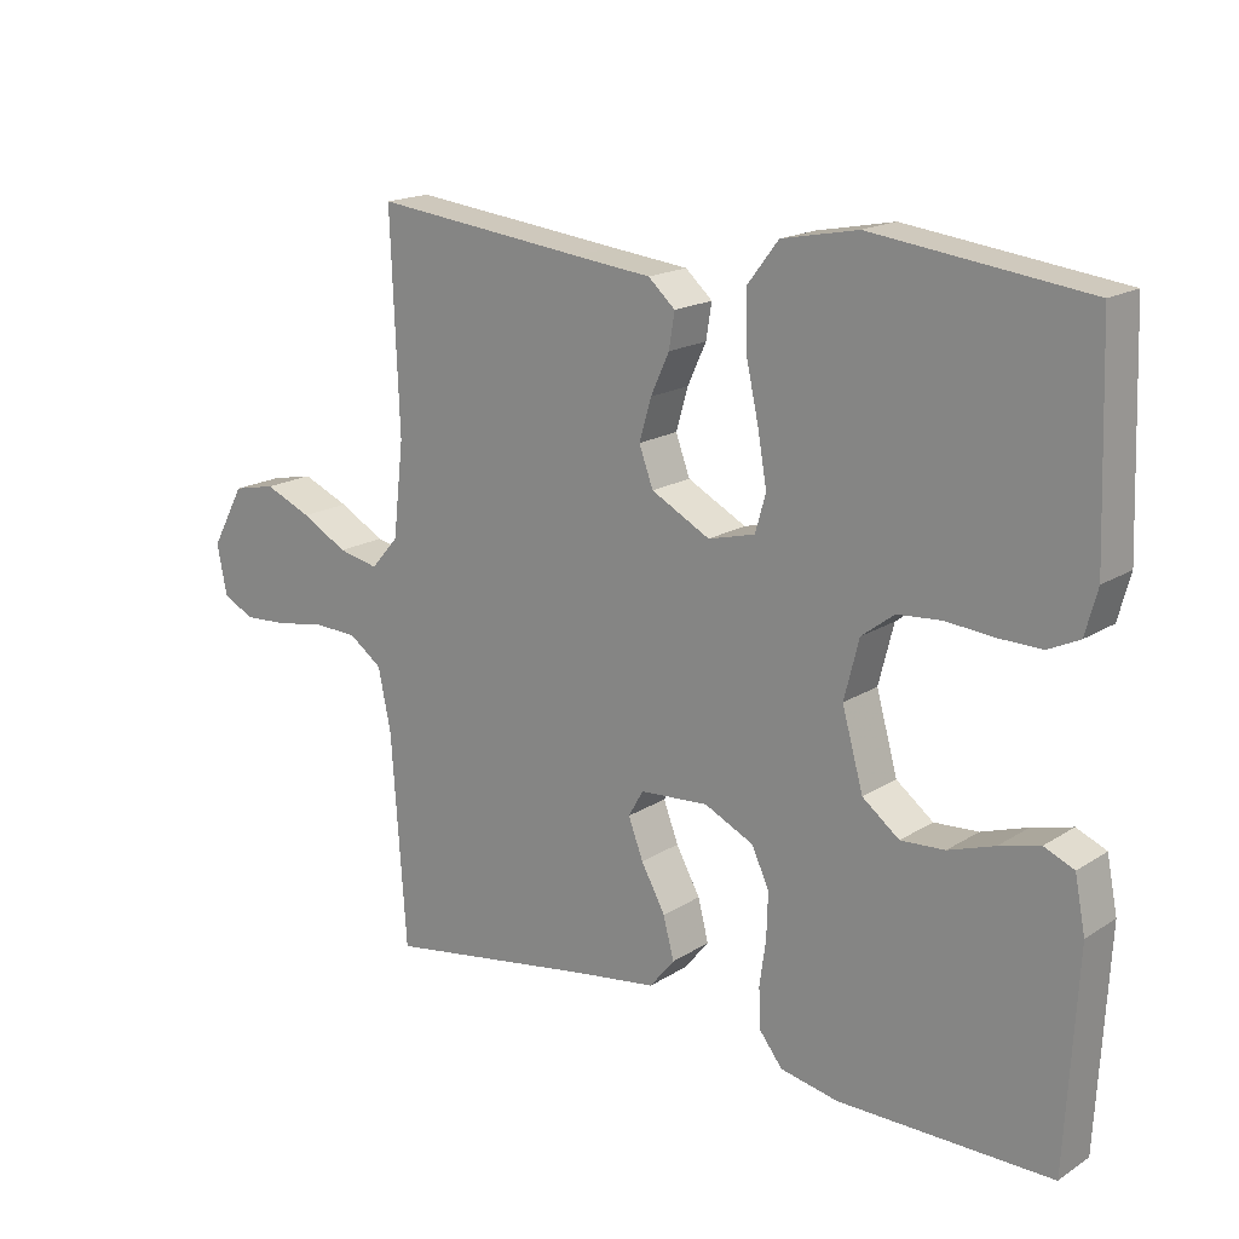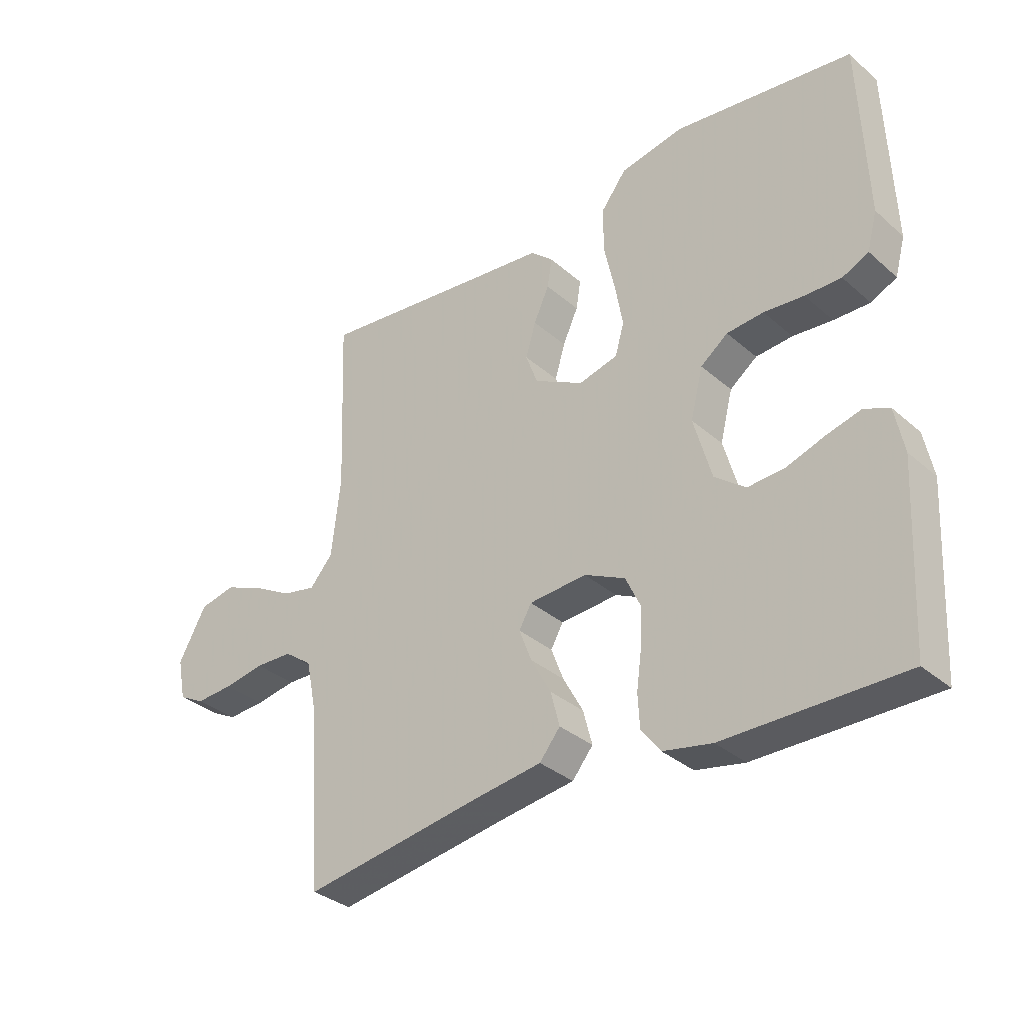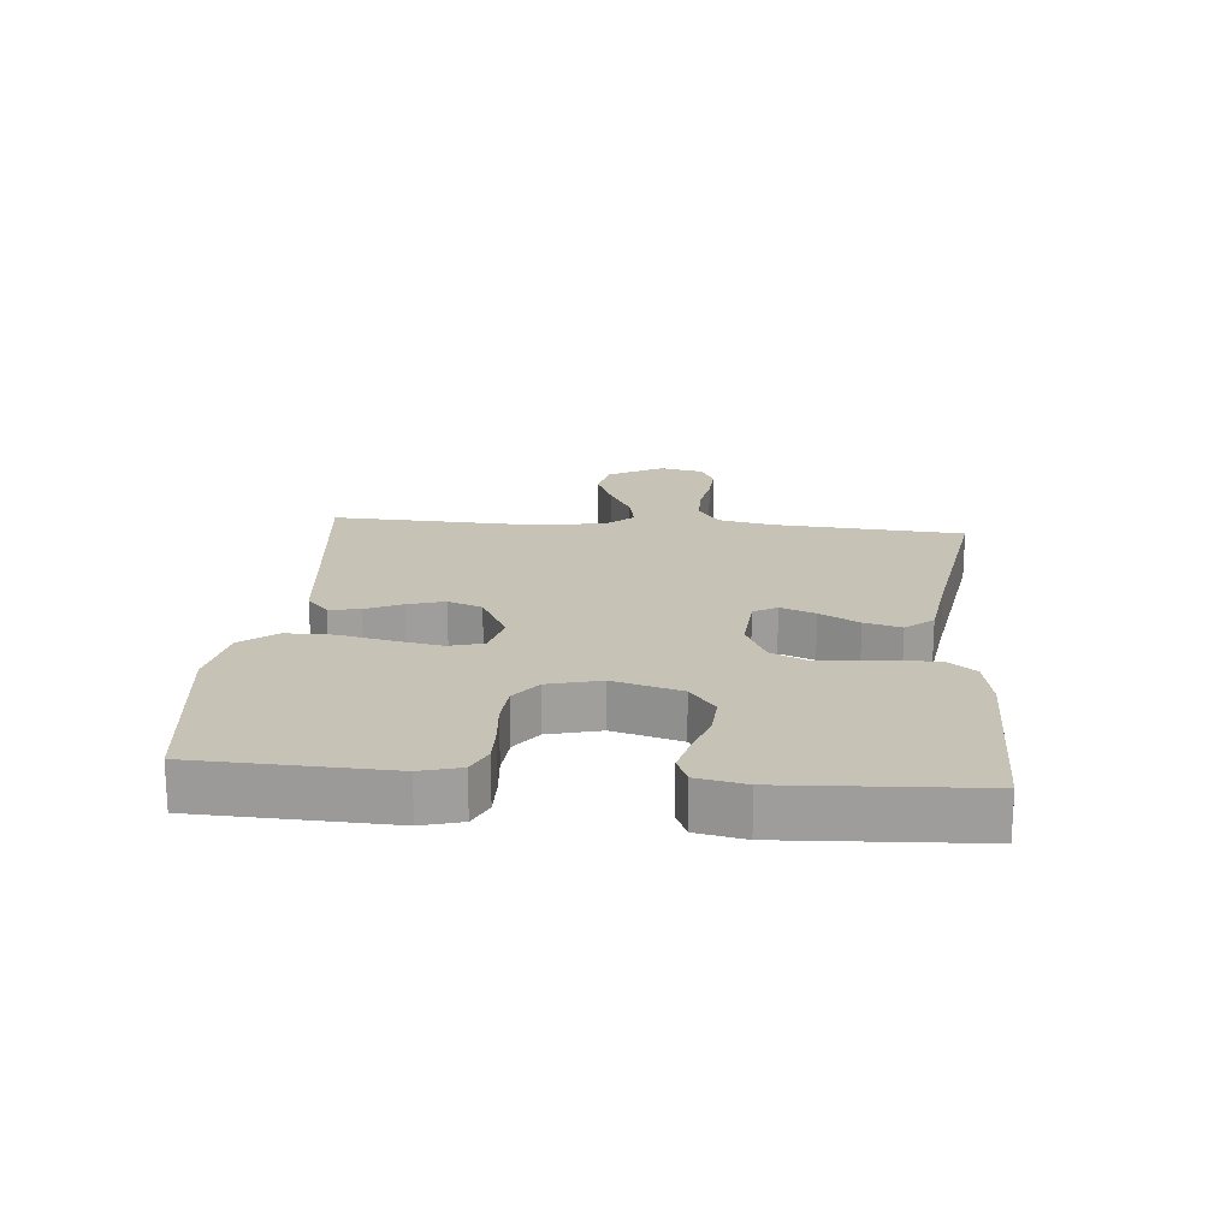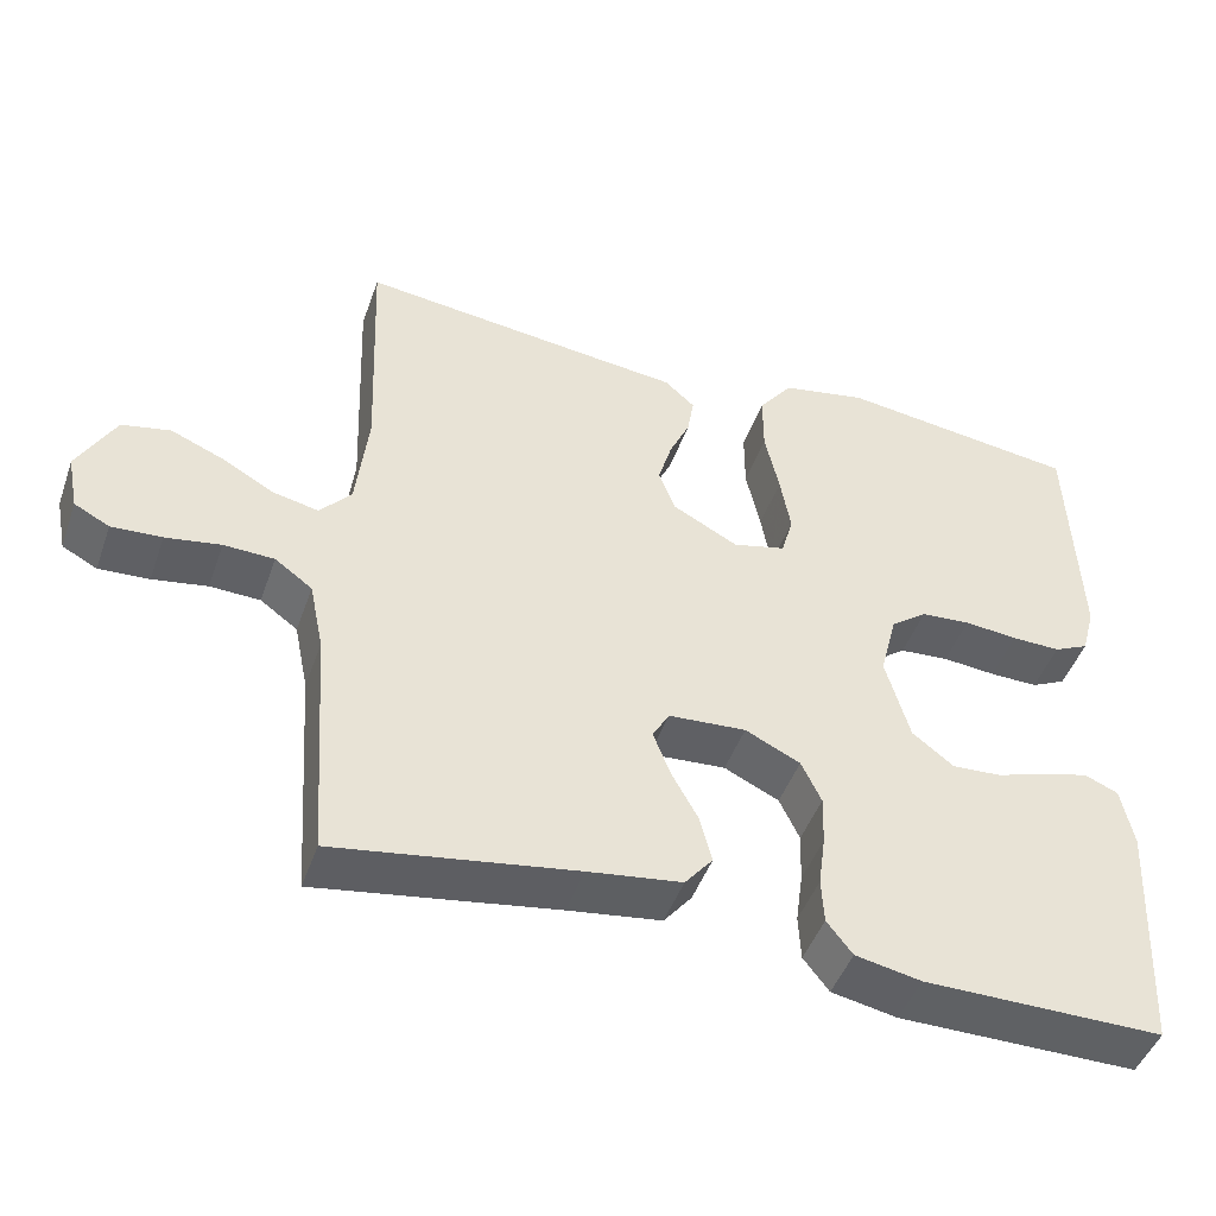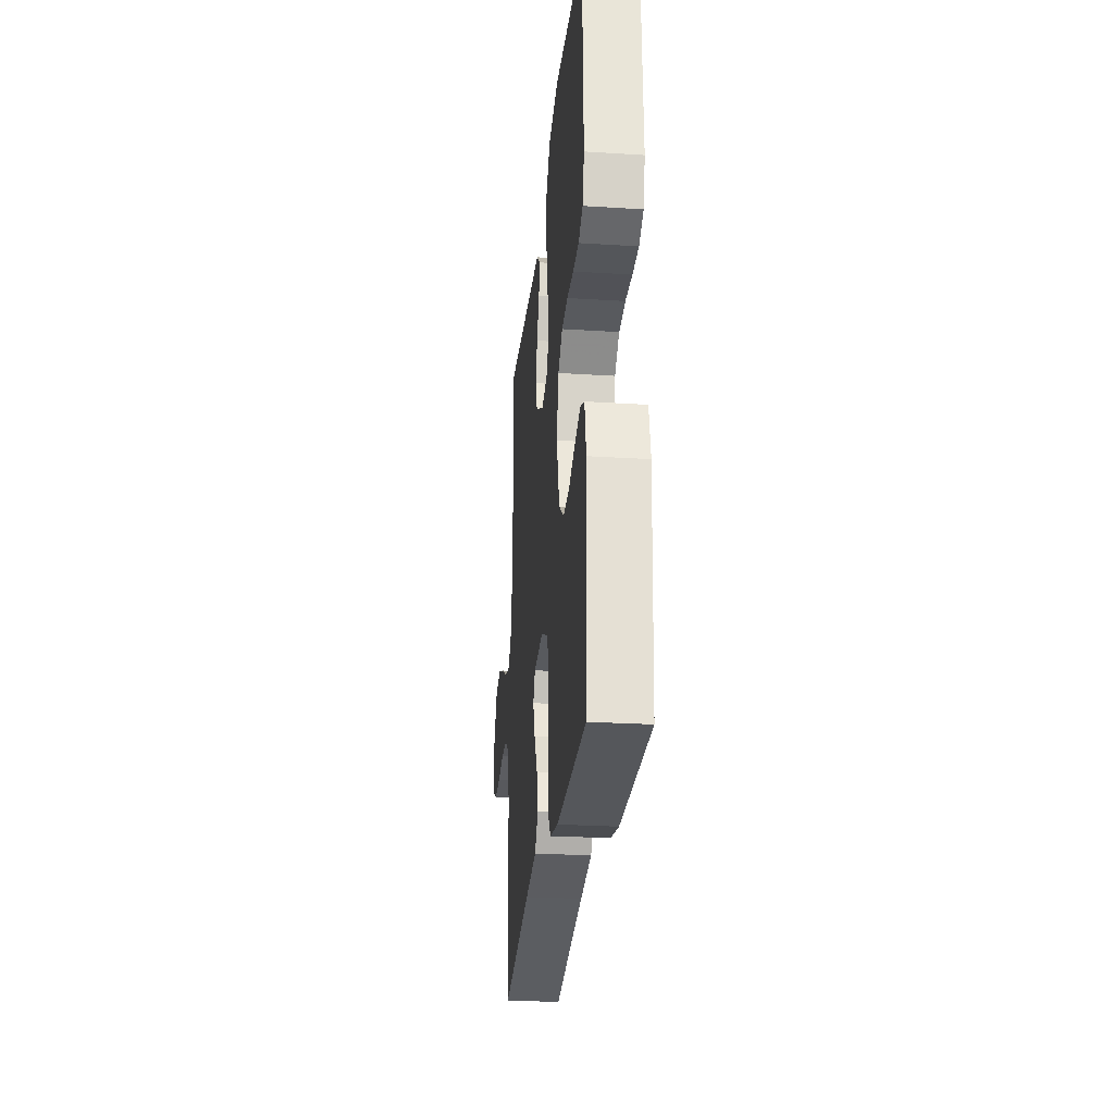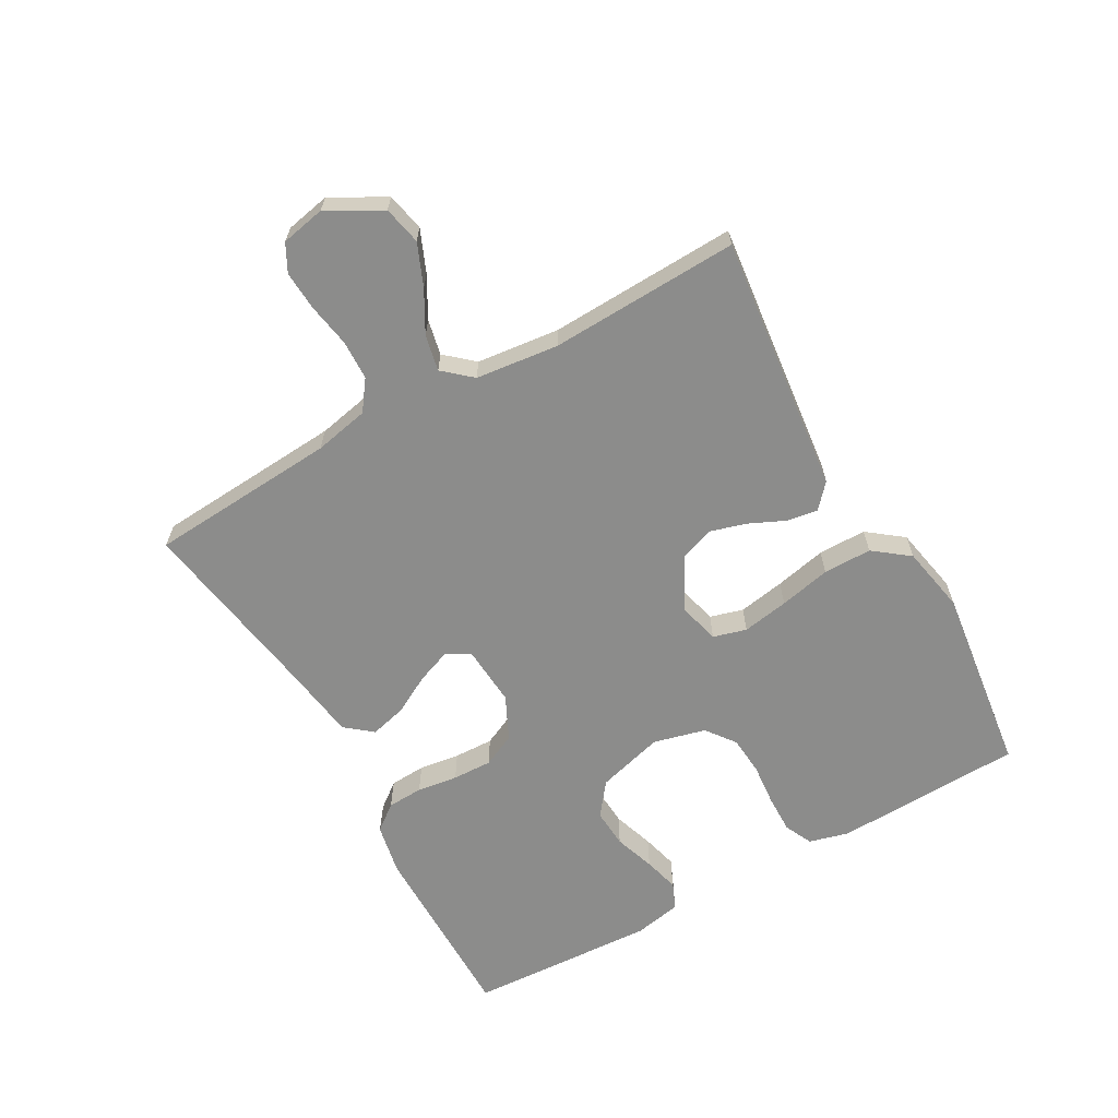
<metadata>
{"format":"obj","ext":"obj","renderer":"f3d","projection":"perspective","resolution":1024,"background":"white","views":[{"elev":17.6,"azim":39.1,"up":"+Z"},{"elev":-33.5,"azim":40.4,"up":"+Z"},{"elev":19.2,"azim":95.0,"up":"+Y"},{"elev":-46.5,"azim":-19.1,"up":"+Z"},{"elev":-26.6,"azim":84.4,"up":"+Z"},{"elev":-64.1,"azim":-60.7,"up":"+Y"}]}
</metadata>
<code>
v 0.5 0.07 -0.5
v 0.2 0.07 -0.5
v 0.118 0.07 -0.484
v 0.086 0.07 -0.443
v 0.083 0.07 -0.386
v 0.092 0.07 -0.321
v 0.094 0.07 -0.258
v 0.069 0.07 -0.205
v 0 0.07 -0.172
v -0.097 0.07 -0.179
v -0.118 0.07 -0.216
v -0.097 0.07 -0.271
v -0.063 0.07 -0.333
v -0.048 0.07 -0.391
v -0.083 0.07 -0.434
v -0.2 0.07 -0.451
v -0.5 0.07 -0.5
v -0.521 0.07 -0.2
v -0.539 0.07 -0.113
v -0.586 0.07 -0.079
v -0.649 0.07 -0.077
v -0.718 0.07 -0.089
v -0.781 0.07 -0.093
v -0.825 0.07 -0.07
v -0.839 0.07 0
v -0.792 0.07 0.086
v -0.731 0.07 0.099
v -0.664 0.07 0.071
v -0.599 0.07 0.035
v -0.542 0.07 0.023
v -0.503 0.07 0.068
v -0.488 0.07 0.2
v -0.5 0.07 0.5
v -0.2 0.07 0.466
v -0.09 0.07 0.454
v -0.052 0.07 0.42
v -0.06 0.07 0.371
v -0.086 0.07 0.314
v -0.103 0.07 0.256
v -0.083 0.07 0.202
v 0 0.07 0.158
v 0.066 0.07 0.175
v 0.081 0.07 0.228
v 0.068 0.07 0.302
v 0.05 0.07 0.384
v 0.05 0.07 0.461
v 0.093 0.07 0.517
v 0.2 0.07 0.538
v 0.5 0.07 0.5
v 0.511 0.07 0.2
v 0.494 0.07 0.137
v 0.45 0.07 0.116
v 0.389 0.07 0.117
v 0.322 0.07 0.123
v 0.26 0.07 0.118
v 0.214 0.07 0.083
v 0.193 0.07 0
v 0.223 0.07 -0.107
v 0.275 0.07 -0.147
v 0.337 0.07 -0.143
v 0.402 0.07 -0.121
v 0.459 0.07 -0.106
v 0.501 0.07 -0.124
v 0.516 0.07 -0.2
v 0.5 0 -0.5
v 0.2 0 -0.5
v 0.118 0 -0.484
v 0.086 0 -0.443
v 0.083 0 -0.386
v 0.092 0 -0.321
v 0.094 0 -0.258
v 0.069 0 -0.205
v 0 0 -0.172
v -0.097 0 -0.179
v -0.118 0 -0.216
v -0.097 0 -0.271
v -0.063 0 -0.333
v -0.048 0 -0.391
v -0.083 0 -0.434
v -0.2 0 -0.451
v -0.5 0 -0.5
v -0.521 0 -0.2
v -0.539 0 -0.113
v -0.586 0 -0.079
v -0.649 0 -0.077
v -0.718 0 -0.089
v -0.781 0 -0.093
v -0.825 0 -0.07
v -0.839 0 0
v -0.792 0 0.086
v -0.731 0 0.099
v -0.664 0 0.071
v -0.599 0 0.035
v -0.542 0 0.023
v -0.503 0 0.068
v -0.488 0 0.2
v -0.5 0 0.5
v -0.2 0 0.466
v -0.09 0 0.454
v -0.052 0 0.42
v -0.06 0 0.371
v -0.086 0 0.314
v -0.103 0 0.256
v -0.083 0 0.202
v 0 0 0.158
v 0.066 0 0.175
v 0.081 0 0.228
v 0.068 0 0.302
v 0.05 0 0.384
v 0.05 0 0.461
v 0.093 0 0.517
v 0.2 0 0.538
v 0.5 0 0.5
v 0.511 0 0.2
v 0.494 0 0.137
v 0.45 0 0.116
v 0.389 0 0.117
v 0.322 0 0.123
v 0.26 0 0.118
v 0.214 0 0.083
v 0.193 0 0
v 0.223 0 -0.107
v 0.275 0 -0.147
v 0.337 0 -0.143
v 0.402 0 -0.121
v 0.459 0 -0.106
v 0.501 0 -0.124
v 0.516 0 -0.2
f 4 5 6
f 3 4 6
f 2 3 6
f 1 2 6
f 64 1 6
f 63 64 6
f 62 63 6
f 61 62 6
f 60 61 6
f 59 60 6 7
f 58 59 7 8
f 57 58 8 9
f 56 57 9 10
f 52 53 54
f 51 52 54
f 50 51 54
f 49 50 54
f 48 49 54
f 47 48 54
f 46 47 54
f 45 46 54
f 44 45 54
f 43 44 54 55
f 42 43 55 56
f 36 37 38
f 35 36 38
f 34 35 38
f 34 38 39
f 33 34 39
f 32 33 39
f 31 32 39 40
f 27 28 29
f 26 27 29
f 25 26 29
f 24 25 29
f 23 24 29
f 22 23 29
f 21 22 29
f 20 21 29 30
f 31 40 41
f 30 31 41
f 20 30 41
f 19 20 41
f 14 15 16
f 13 14 16
f 12 13 16
f 16 17 18
f 12 16 18
f 11 12 18
f 42 56 10
f 41 42 10
f 19 41 10
f 18 19 10
f 10 11 18
f 70 69 68
f 70 68 67
f 70 67 66
f 70 66 65
f 70 65 128
f 70 128 127
f 70 127 126
f 70 126 125
f 70 125 124
f 71 70 124 123
f 72 71 123 122
f 73 72 122 121
f 74 73 121 120
f 118 117 116
f 118 116 115
f 118 115 114
f 118 114 113
f 118 113 112
f 118 112 111
f 118 111 110
f 118 110 109
f 118 109 108
f 119 118 108 107
f 120 119 107 106
f 102 101 100
f 102 100 99
f 102 99 98
f 103 102 98
f 103 98 97
f 103 97 96
f 104 103 96 95
f 93 92 91
f 93 91 90
f 93 90 89
f 93 89 88
f 93 88 87
f 93 87 86
f 93 86 85
f 94 93 85 84
f 105 104 95
f 105 95 94
f 105 94 84
f 105 84 83
f 80 79 78
f 80 78 77
f 80 77 76
f 82 81 80
f 82 80 76
f 82 76 75
f 74 120 106
f 74 106 105
f 74 105 83
f 74 83 82
f 82 75 74
f 1 65 66 2
f 2 66 67 3
f 3 67 68 4
f 4 68 69 5
f 5 69 70 6
f 6 70 71 7
f 7 71 72 8
f 8 72 73 9
f 9 73 74 10
f 10 74 75 11
f 11 75 76 12
f 12 76 77 13
f 13 77 78 14
f 14 78 79 15
f 15 79 80 16
f 16 80 81 17
f 17 81 82 18
f 18 82 83 19
f 19 83 84 20
f 20 84 85 21
f 21 85 86 22
f 22 86 87 23
f 23 87 88 24
f 24 88 89 25
f 25 89 90 26
f 26 90 91 27
f 27 91 92 28
f 28 92 93 29
f 29 93 94 30
f 30 94 95 31
f 31 95 96 32
f 32 96 97 33
f 33 97 98 34
f 34 98 99 35
f 35 99 100 36
f 36 100 101 37
f 37 101 102 38
f 38 102 103 39
f 39 103 104 40
f 40 104 105 41
f 41 105 106 42
f 42 106 107 43
f 43 107 108 44
f 44 108 109 45
f 45 109 110 46
f 46 110 111 47
f 47 111 112 48
f 48 112 113 49
f 49 113 114 50
f 50 114 115 51
f 51 115 116 52
f 52 116 117 53
f 53 117 118 54
f 54 118 119 55
f 55 119 120 56
f 56 120 121 57
f 57 121 122 58
f 58 122 123 59
f 59 123 124 60
f 60 124 125 61
f 61 125 126 62
f 62 126 127 63
f 63 127 128 64
f 64 128 65 1

</code>
